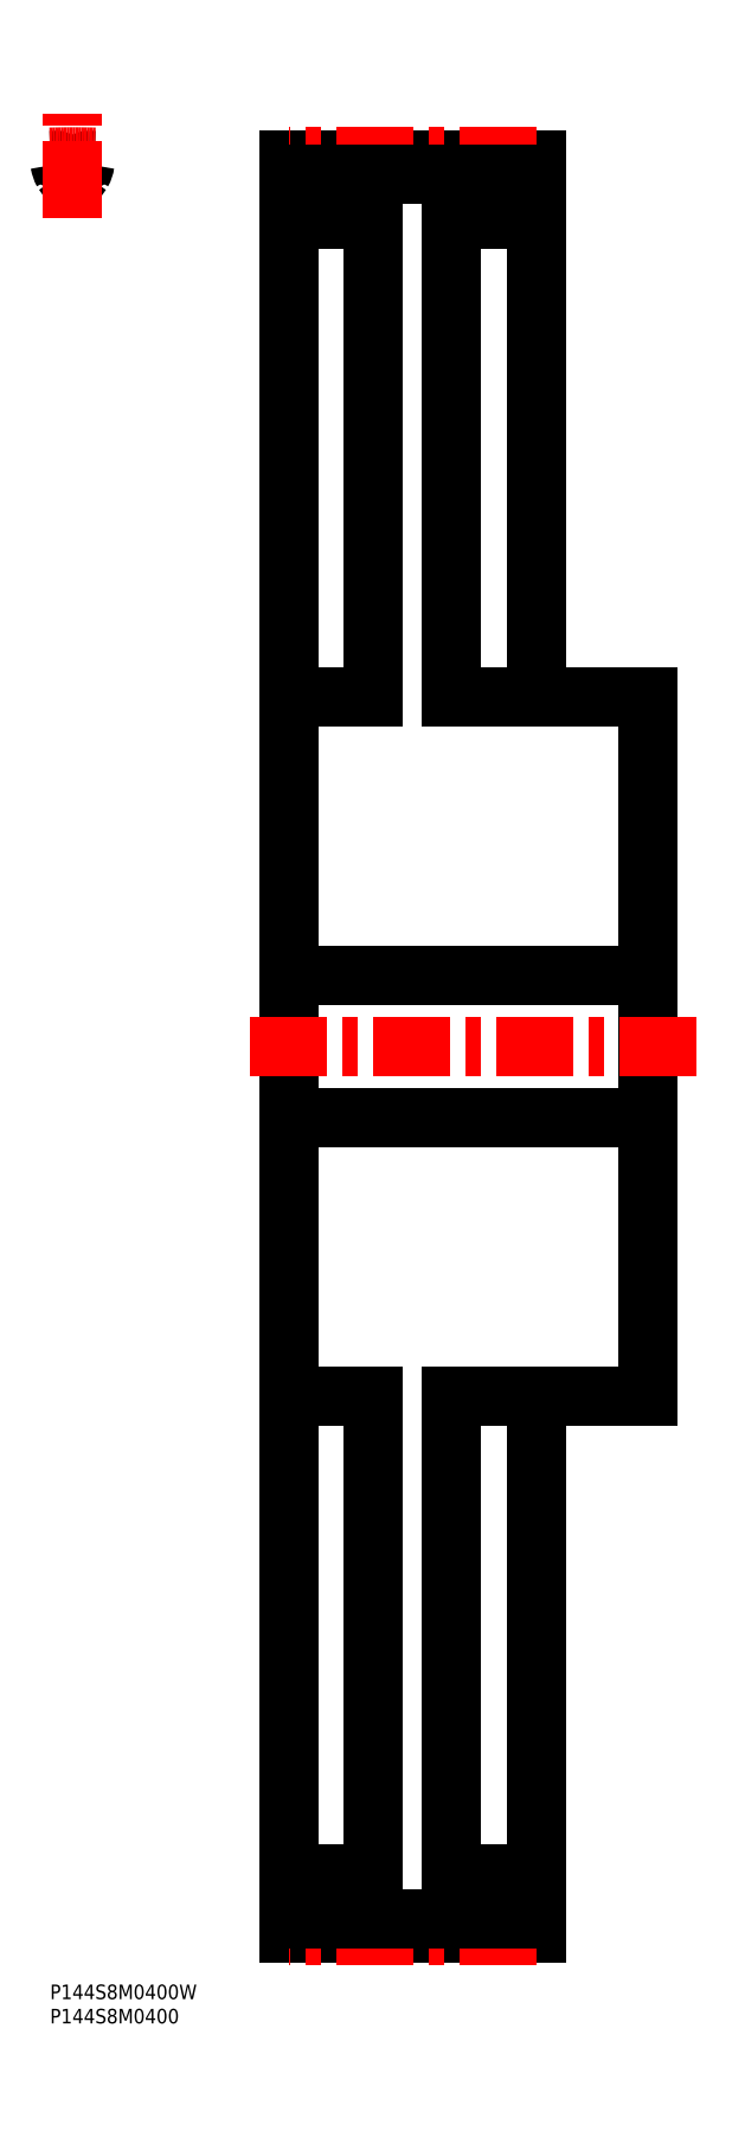
<metadata>
{"format":"dxf","ext":"dxf","renderer":"ezdxf+matplotlib","layout":"modelspace","background":"white","min_lineweight":24,"dpi":150}
</metadata>
<code>
0
SECTION
2
ENTITIES
0
INSERT
8
MSM_CONTINUOUS
2
*U18
10
0
20
0
30
0
0
INSERT
8
MSM_CONTINUOUS
2
*U19
10
0
20
0
30
0
0
ARC
8
MSM_CONTINUOUS
10
4.63
20
368
30
0
40
5.2
50
78.13
51
101.9
0
ARC
8
MSM_CONTINUOUS
10
3.395
20
373.8
30
0
40
0.8
50
209.4
51
281.9
0
ARC
8
MSM_CONTINUOUS
10
7.23
20
376
30
0
40
5.2
50
188
51
209.4
0
ARC
8
MSM_CONTINUOUS
10
1.288
20
375.2
30
0
40
0.8
50
7.958
51
91.05
0
ARC
8
MSM_CONTINUOUS
10
4.63
20
193.3
30
0
40
182.7
50
91.05
51
91.45
0
ARC
8
MSM_CONTINUOUS
10
4.63
20
193.3
30
0
40
182.7
50
88.55
51
88.95
0
ARC
8
MSM_CONTINUOUS
10
7.972
20
375.2
30
0
40
0.8
50
88.95
51
172
0
ARC
8
MSM_CONTINUOUS
10
2.03
20
376
30
0
40
5.2
50
330.6
51
352
0
ARC
8
MSM_CONTINUOUS
10
5.864
20
373.8
30
0
40
0.8
50
258.1
51
330.6
0
LINE
8
MSM_CONTINUOUS
10
100.2
20
376
30
0
11
49.24
21
376
31
0
0
LINE
8
MSM_CONTINUOUS
10
100.2
20
10.68
30
0
11
49.24
21
10.68
31
0
0
LINE
8
MSM_CONTINUOUS
10
49.24
20
10.68
30
0
11
49.24
21
376
31
0
0
LINE
8
MSM_CONTINUOUS
10
100.2
20
10.68
30
0
11
100.2
21
121.3
31
0
0
LINE
8
MSM_CONTINUOUS
10
123.2
20
121.3
30
0
11
123.2
21
265.3
31
0
0
LINE
8
MSM_CONTINUOUS
10
49.24
20
178.6
30
0
11
123.2
21
178.6
31
0
0
LINE
8
MSM_CONTINUOUS
10
123.2
20
208.1
30
0
11
49.24
21
208.1
31
0
0
LINE
8
MSM_CONTINUOUS
10
82.74
20
121.3
30
0
11
123.2
21
121.3
31
0
0
LINE
8
MSM_CONTINUOUS
10
123.2
20
265.3
30
0
11
82.74
21
265.3
31
0
0
LINE
8
MSM_CONTINUOUS
10
100.2
20
265.3
30
0
11
100.2
21
376
31
0
0
LINE
8
MSM_CONTINUOUS
10
100.2
20
22.84
30
0
11
82.74
21
22.84
31
0
0
LINE
8
MSM_CONTINUOUS
10
82.74
20
363.8
30
0
11
100.2
21
363.8
31
0
0
LINE
8
MSM_CONTINUOUS
10
66.74
20
22.84
30
0
11
49.24
21
22.84
31
0
0
LINE
8
MSM_CONTINUOUS
10
49.24
20
363.8
30
0
11
66.74
21
363.8
31
0
0
LINE
8
MSM_CONTINUOUS
10
49.24
20
121.3
30
0
11
66.74
21
121.3
31
0
0
LINE
8
MSM_CONTINUOUS
10
66.74
20
265.3
30
0
11
49.24
21
265.3
31
0
0
ARC
8
MSM_CENTER
10
4.63
20
193.3
30
0
40
183.3
50
88.55
51
91.45
0
LINE
8
MSM_CENTER
10
4.63
20
364.2
30
0
11
4.63
21
385.7
31
0
0
LINE
8
MSM_CENTER
10
100.2
20
376.7
30
0
11
49.24
21
376.7
31
0
0
LINE
8
MSM_CENTER
10
100.2
20
10
30
0
11
49.24
21
10
31
0
0
LINE
8
MSM_CENTER
10
133.2
20
193.3
30
0
11
39.24
21
193.3
31
0
0
LINE
8
MSM_CONTINUOUS
10
66.74
20
363.8
30
0
11
66.74
21
265.3
31
0
0
LINE
8
MSM_CONTINUOUS
10
82.74
20
265.3
30
0
11
82.74
21
363.8
31
0
0
LINE
8
MSM_CONTINUOUS
10
66.74
20
121.3
30
0
11
66.74
21
22.84
31
0
0
LINE
8
MSM_CONTINUOUS
10
82.74
20
22.84
30
0
11
82.74
21
121.3
31
0
0
LINE
8
MSM_CONTINUOUS
10
100.2
20
373.2
30
0
11
49.24
21
373.2
31
0
0
LINE
8
MSM_CONTINUOUS
10
100.2
20
13.51
30
0
11
49.24
21
13.51
31
0
0
ENDSEC
0
EOF

</code>
